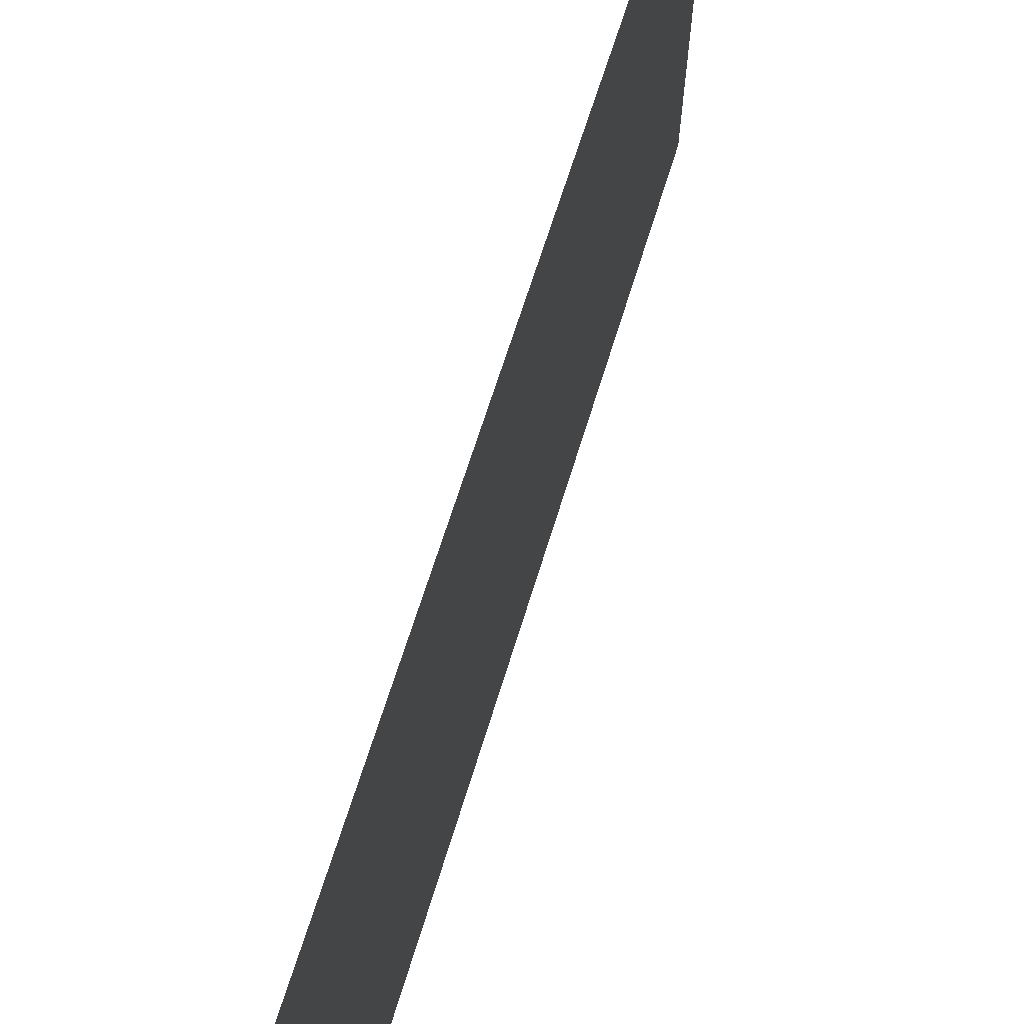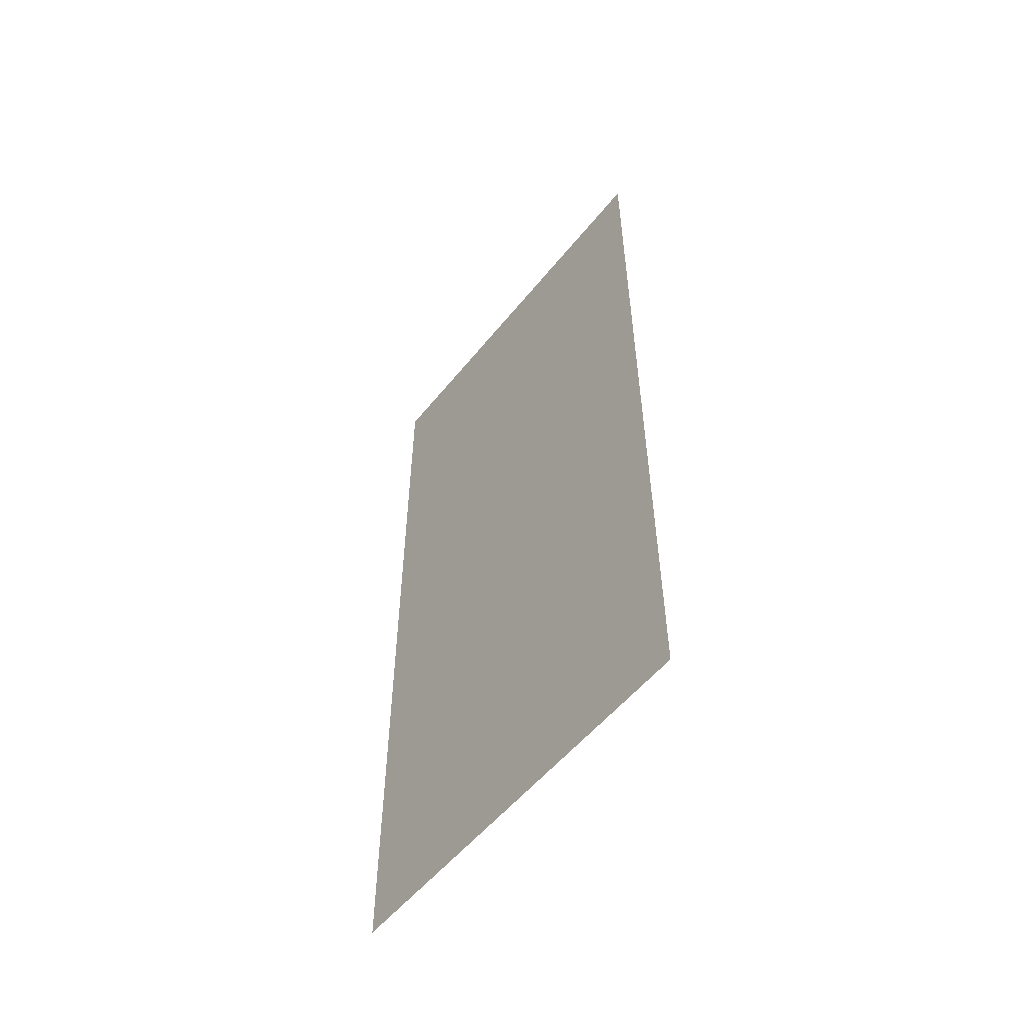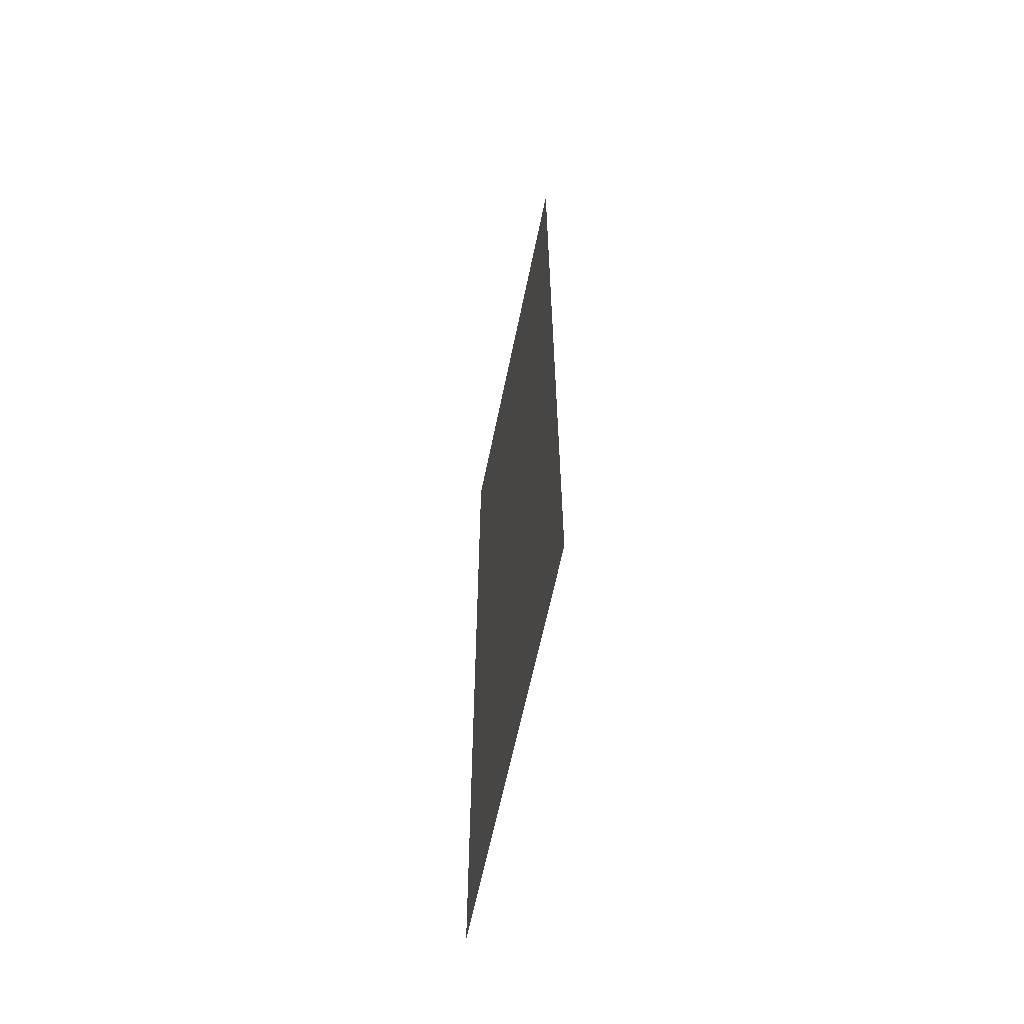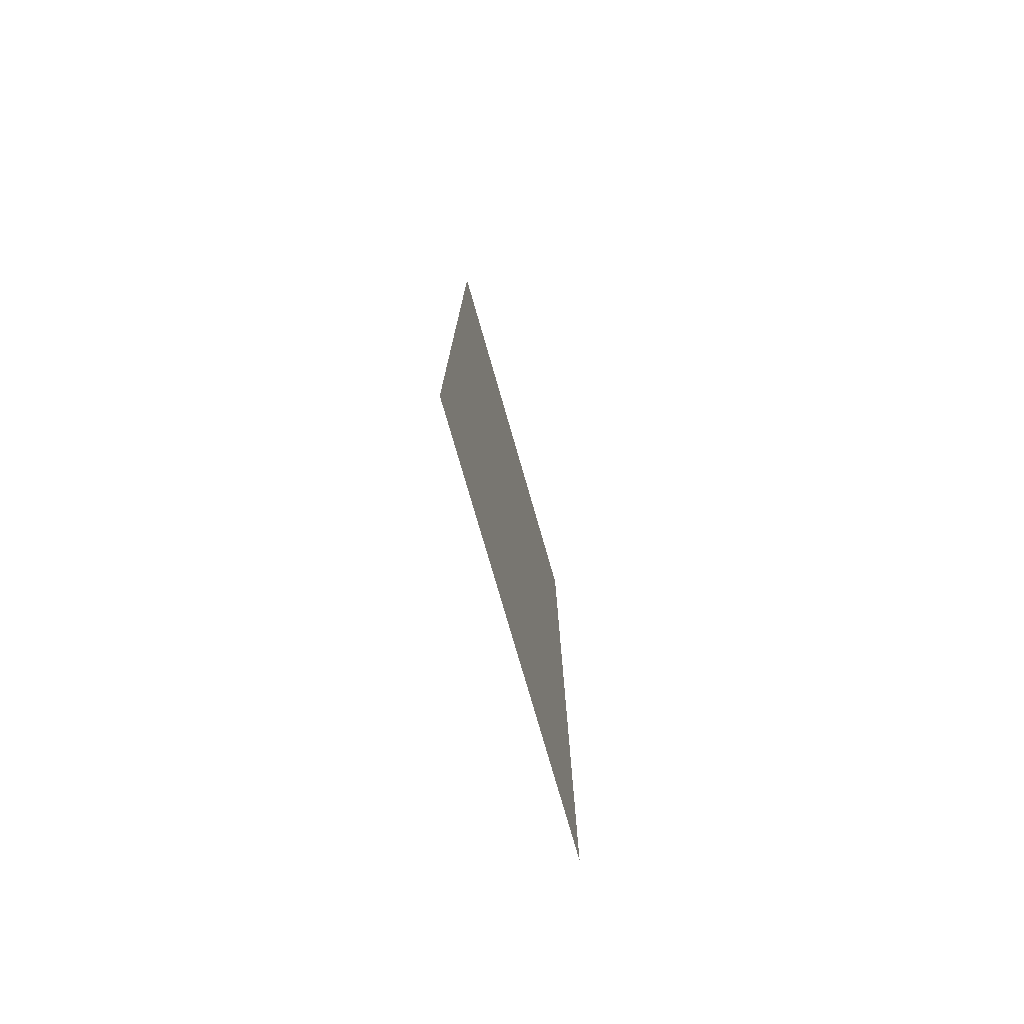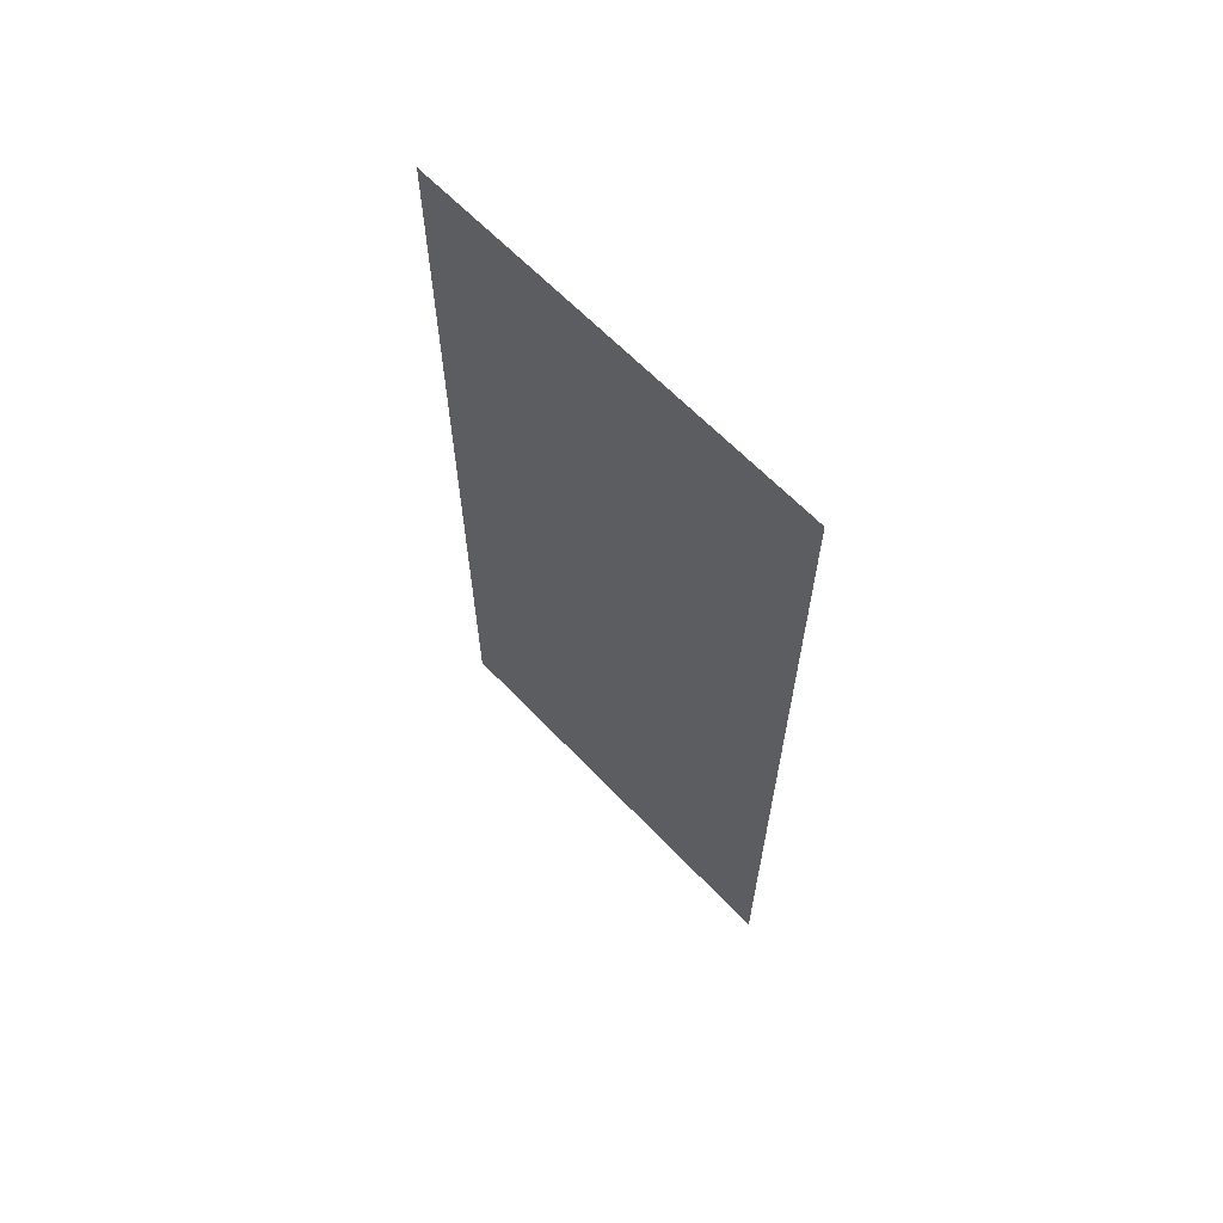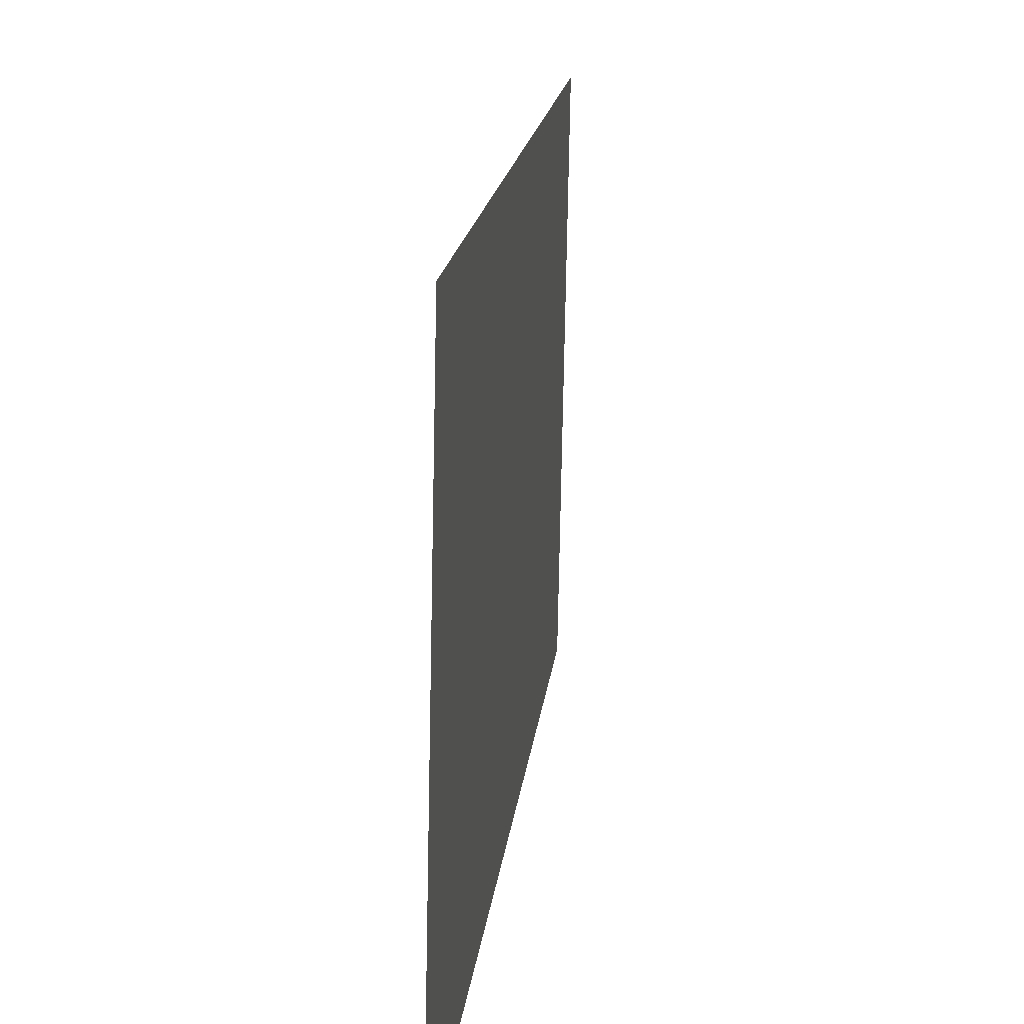
<metadata>
{"format":"obj","ext":"obj","renderer":"f3d","projection":"perspective","resolution":1024,"background":"white","views":[{"elev":60.1,"azim":16.2,"up":"+Y"},{"elev":-54.4,"azim":140.9,"up":"+Z"},{"elev":-61.6,"azim":-12.6,"up":"+Z"},{"elev":-76.4,"azim":-165.1,"up":"+Z"},{"elev":63.7,"azim":135.3,"up":"+Z"},{"elev":13.6,"azim":4.9,"up":"+Y"}]}
</metadata>
<code>
o mesh89/mesh89-geometry#mesh89-geometry
v 0.6541 -0.2109 0.4661
v 0.6541 -0.2109 0.4535
v 0.6542 -0.2049 0.4661
v 0.6542 -0.2049 0.4535
f 1 2 3
f 3 2 1
f 1 3 2
f 2 3 1
f 4 3 2
f 2 3 4
f 4 2 3
f 3 2 4

</code>
